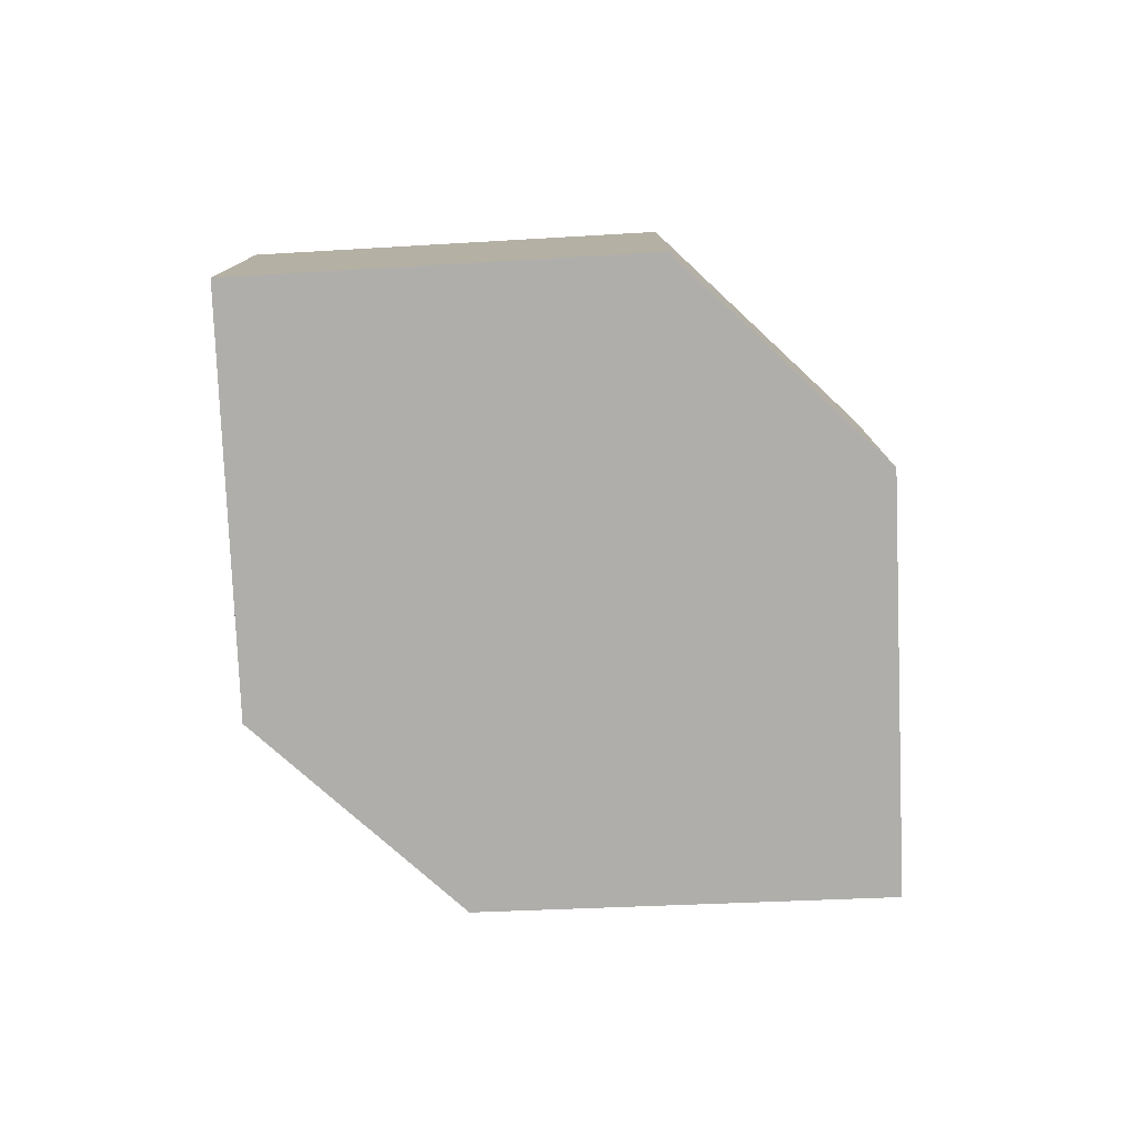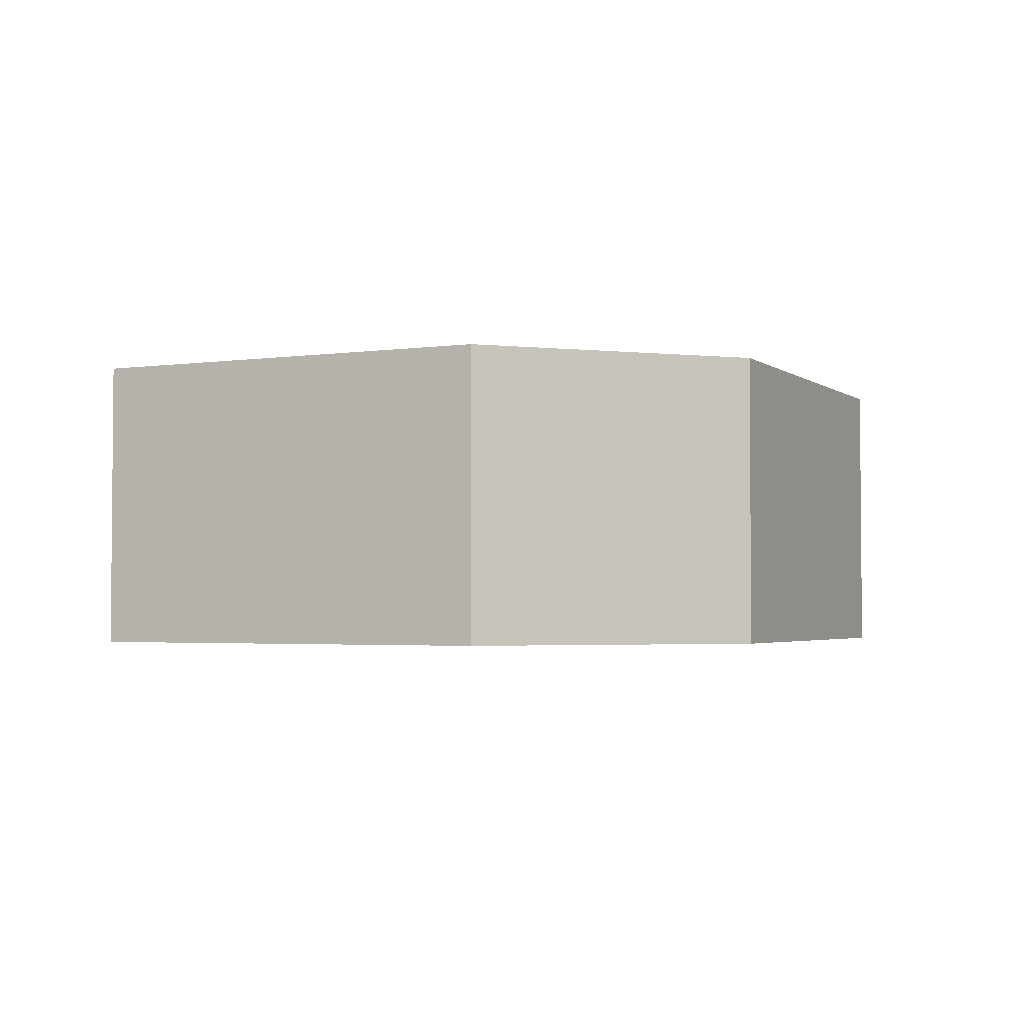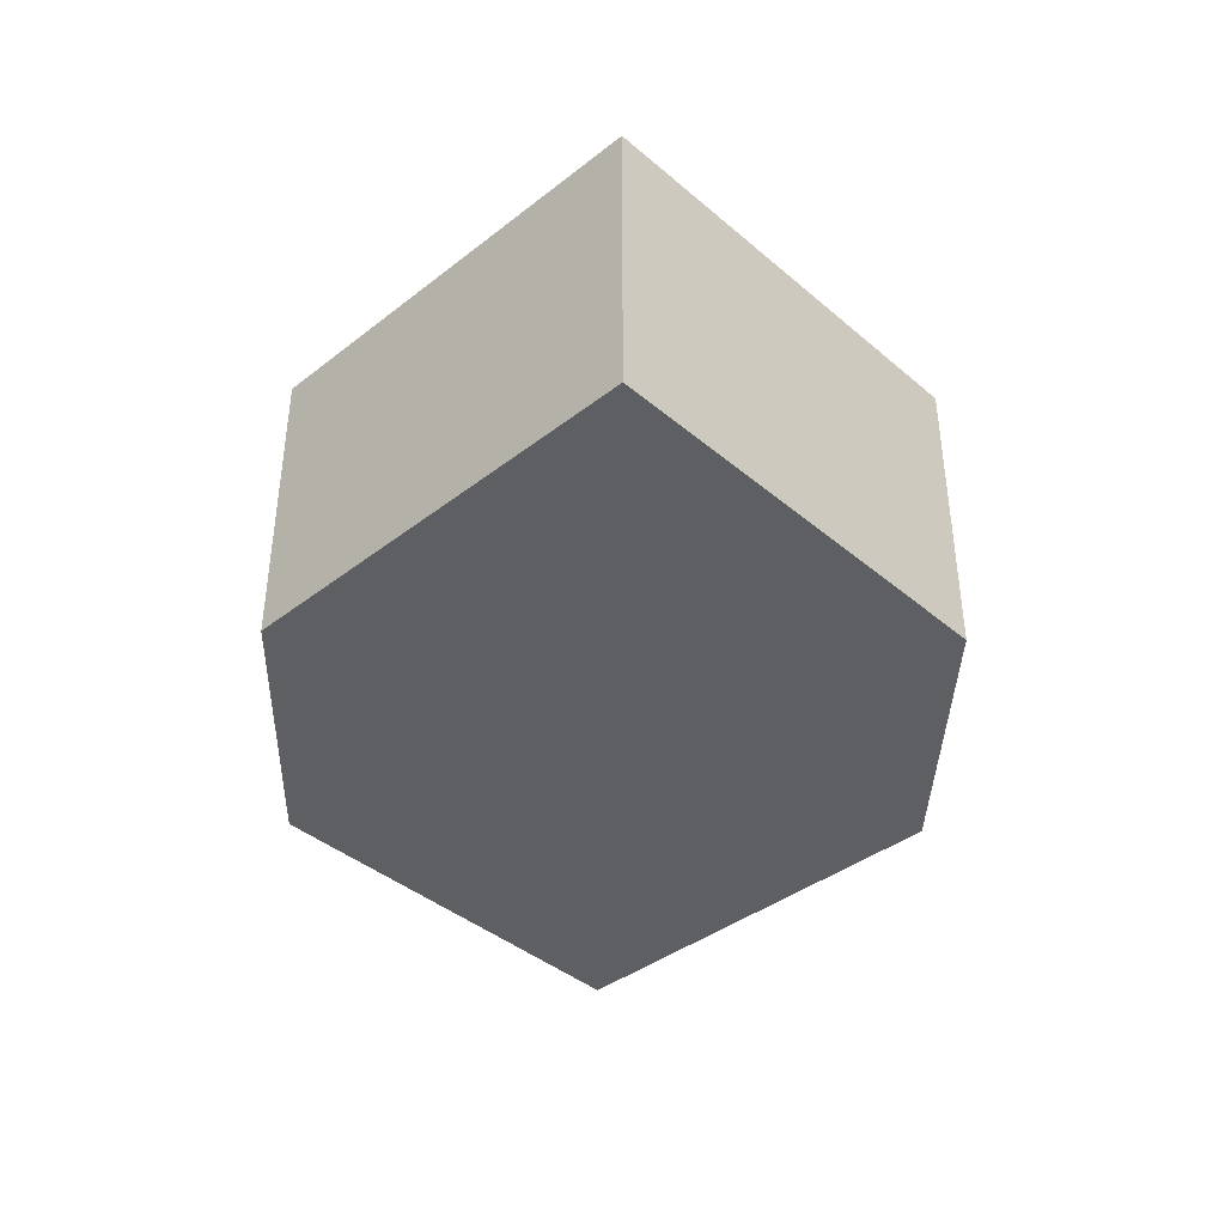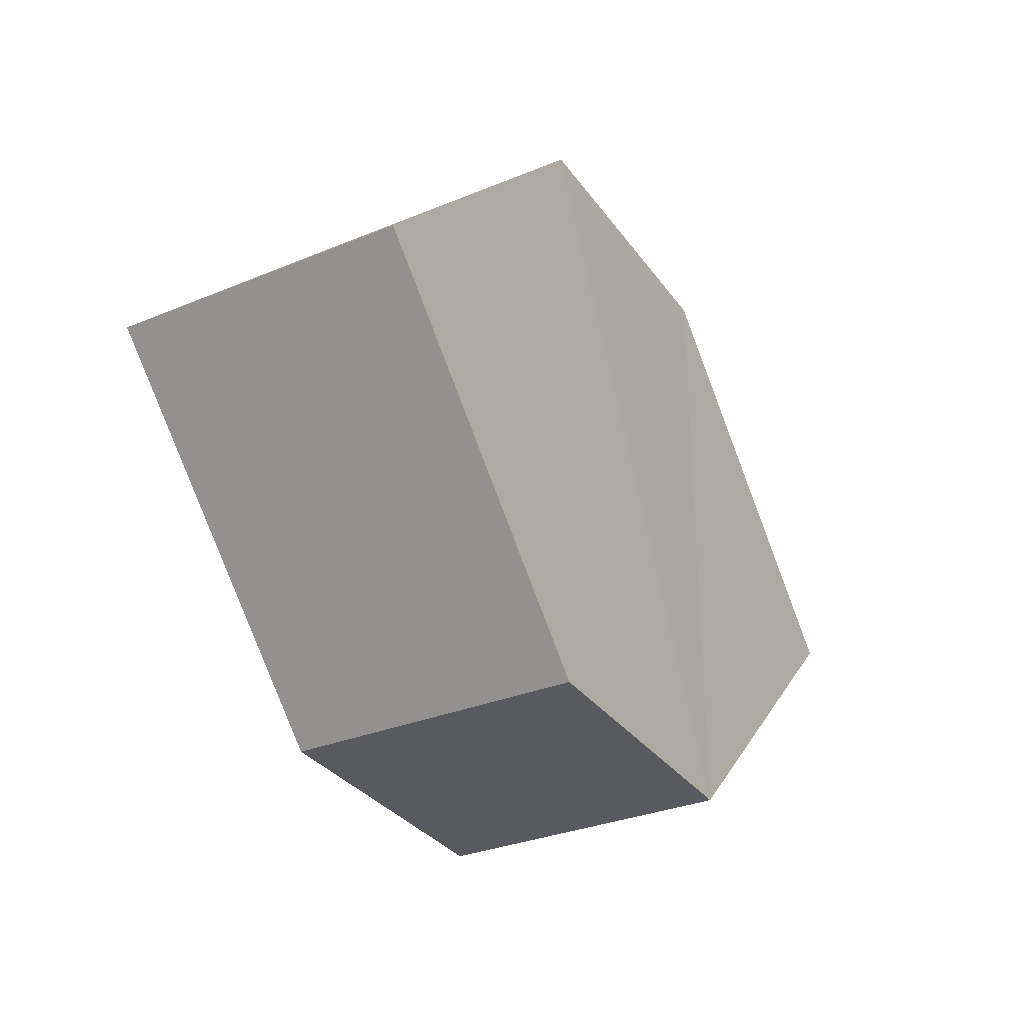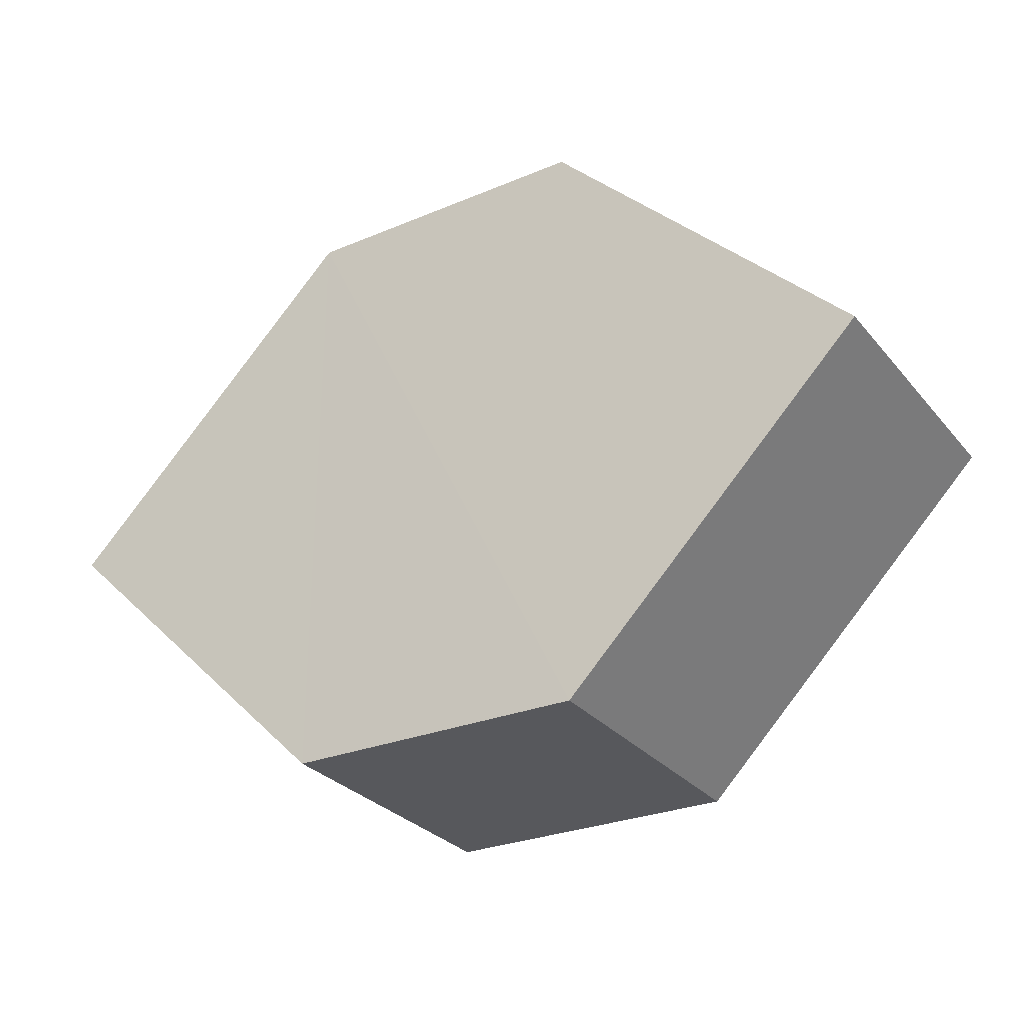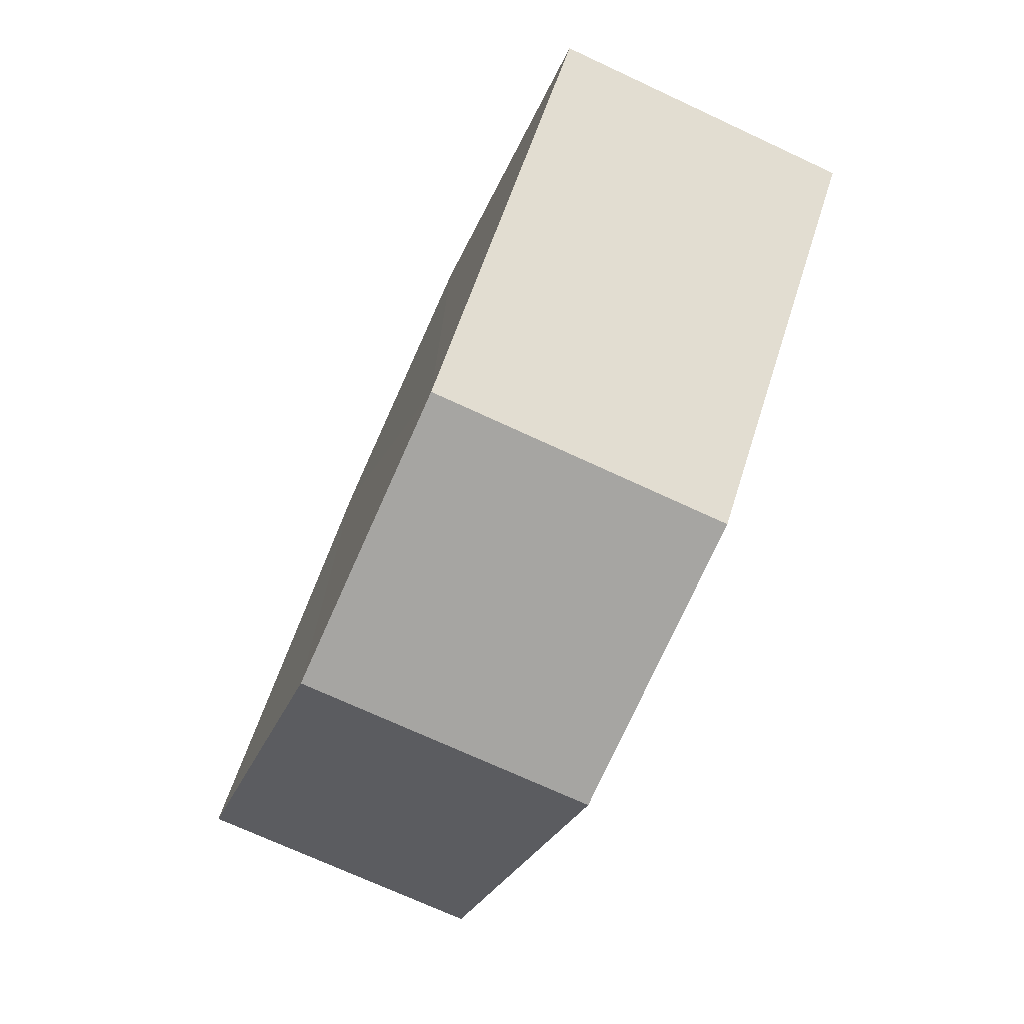
<metadata>
{"format":"obj","ext":"obj","renderer":"f3d","projection":"perspective","resolution":1024,"background":"white","views":[{"elev":-77.7,"azim":-42.6,"up":"+Z"},{"elev":-2.9,"azim":-19.6,"up":"+Z"},{"elev":-39.9,"azim":-91.4,"up":"+Z"},{"elev":-31.8,"azim":-60.0,"up":"+Y"},{"elev":-28.9,"azim":-148.0,"up":"+Y"},{"elev":-73.7,"azim":-114.6,"up":"+Y"}]}
</metadata>
<code>
o 10966
v 2218 1861 12.12
v 2218 1861 12.11
v 2218 1861 12.11
v 2218 1861 12.11
v 2218 1861 12.11
v 2218 1861 12.11
v 2218 1861 12.12
v 2218 1861 12.11
v 2218 1861 12.12
v 2218 1861 12.11
v 2218 1861 12.11
v 2218 1861 12.11
v 2218 1861 12.12
v 2218 1861 12.12
v 2218 1861 12.12
v 2218 1861 12.12
v 2218 1861 12.12
v 2218 1861 12.11
v 2218 1861 12.12
v 2218 1861 12.12
v 2218 1861 12.12
v 2218 1861 12.11
v 2218 1861 12.12
v 2218 1861 12.12
v 2218 1861 12.12
v 2218 1861 12.11
v 2218 1861 12.12
v 2218 1861 12.11
v 2218 1861 12.11
v 2218 1861 12.11
v 2218 1861 12.11
v 2218 1861 12.12
f 1 2 3
f 4 2 5
f 6 7 5
f 8 9 4
f 10 1 11
f 6 12 11
f 12 13 14
f 15 12 16
f 17 1 16
f 17 18 19
f 20 13 19
f 21 22 20
f 16 23 24
f 25 26 24
f 22 23 27
f 9 27 23
f 22 28 29
f 9 29 28
f 11 29 30
f 31 32 30

</code>
